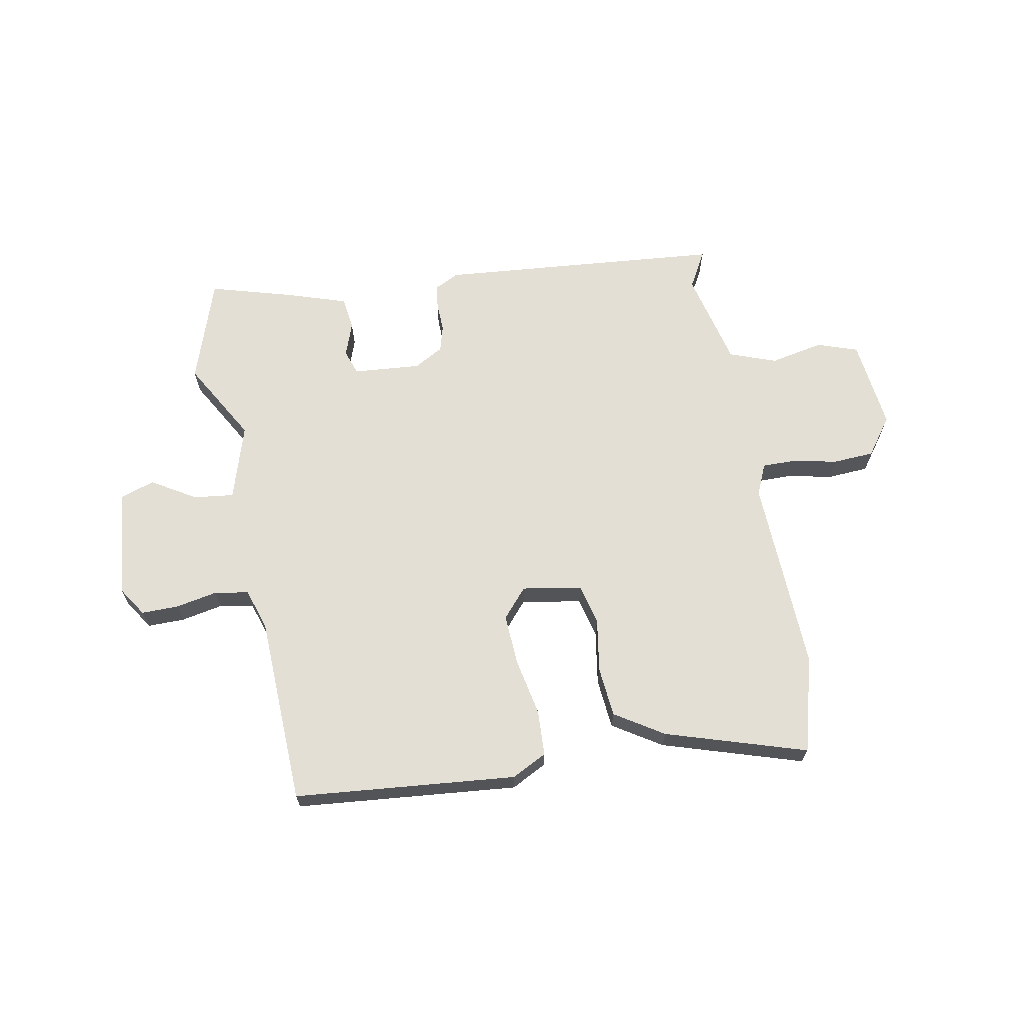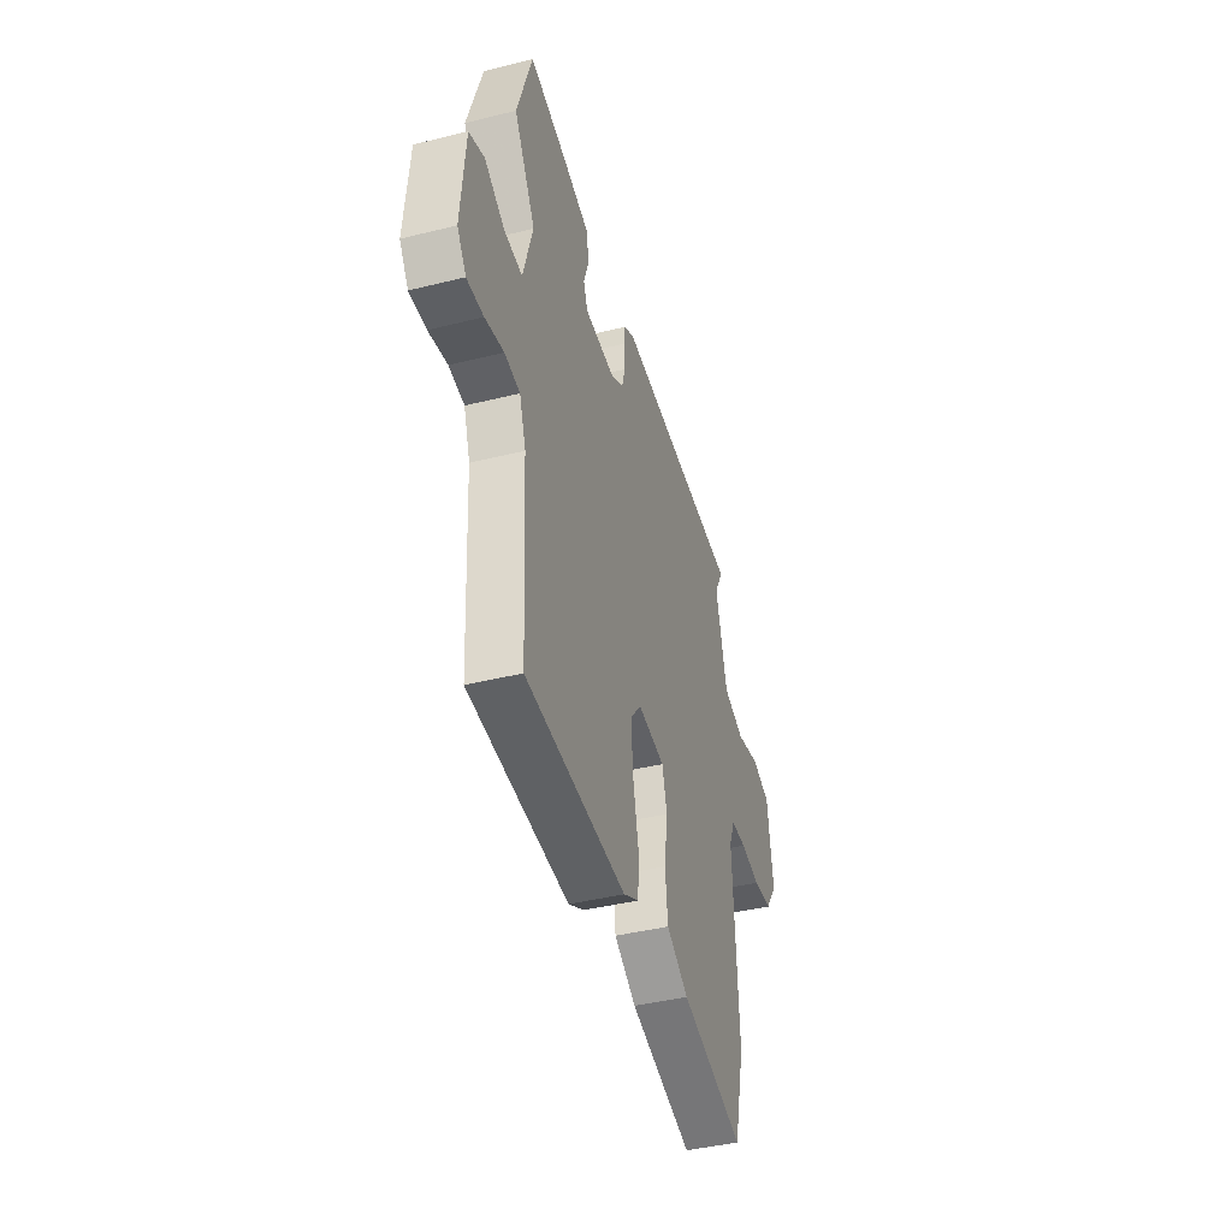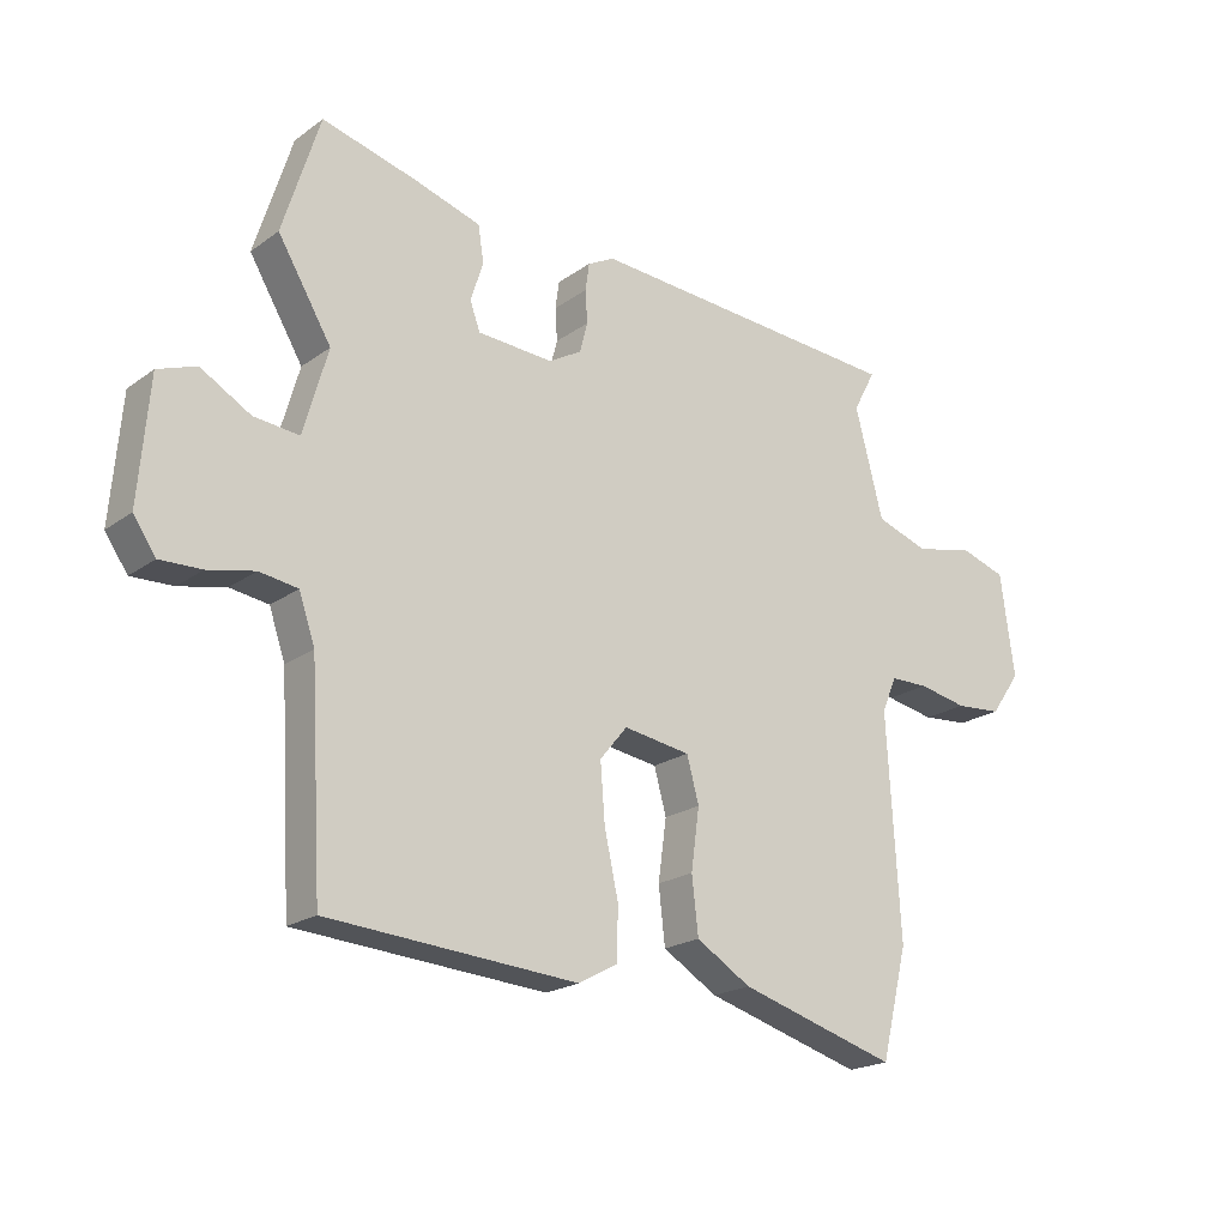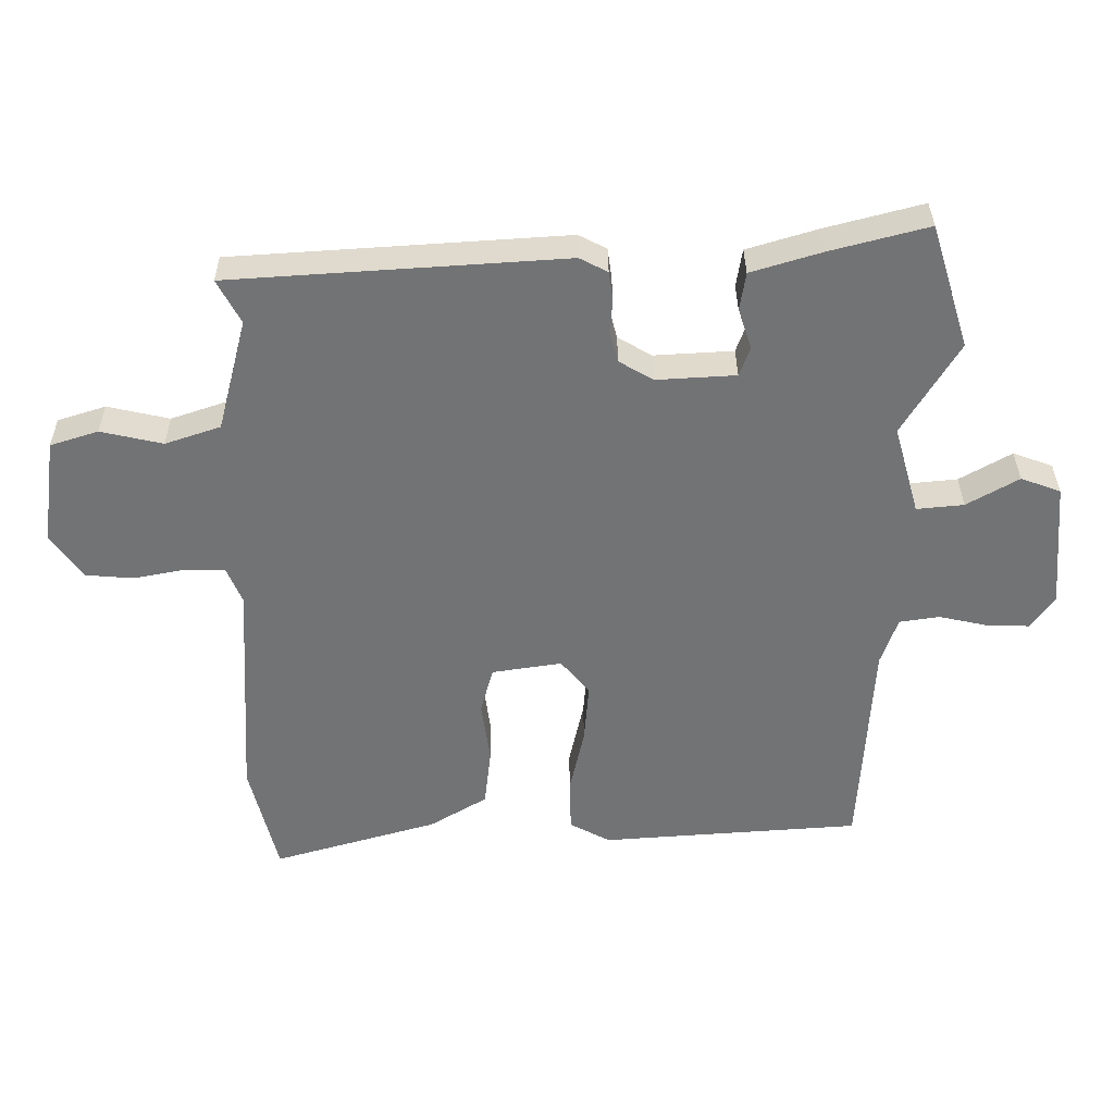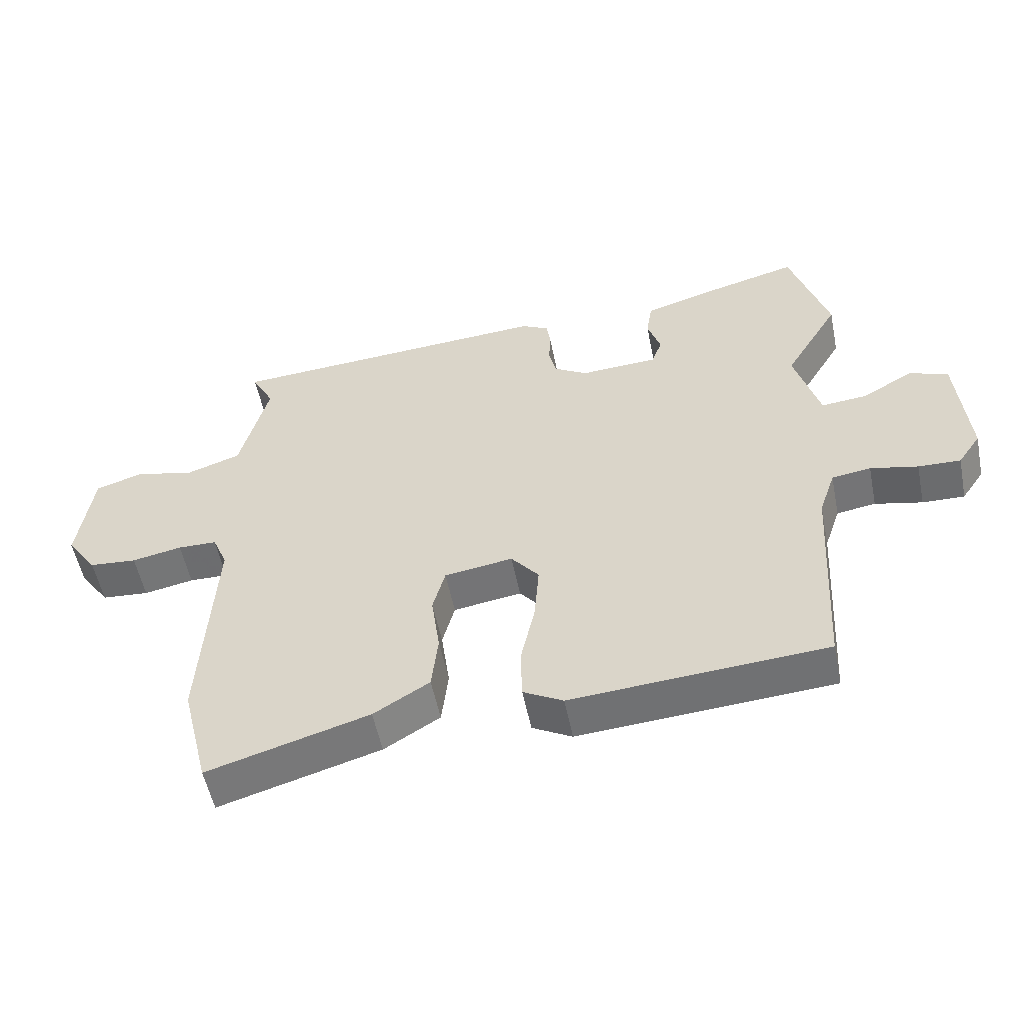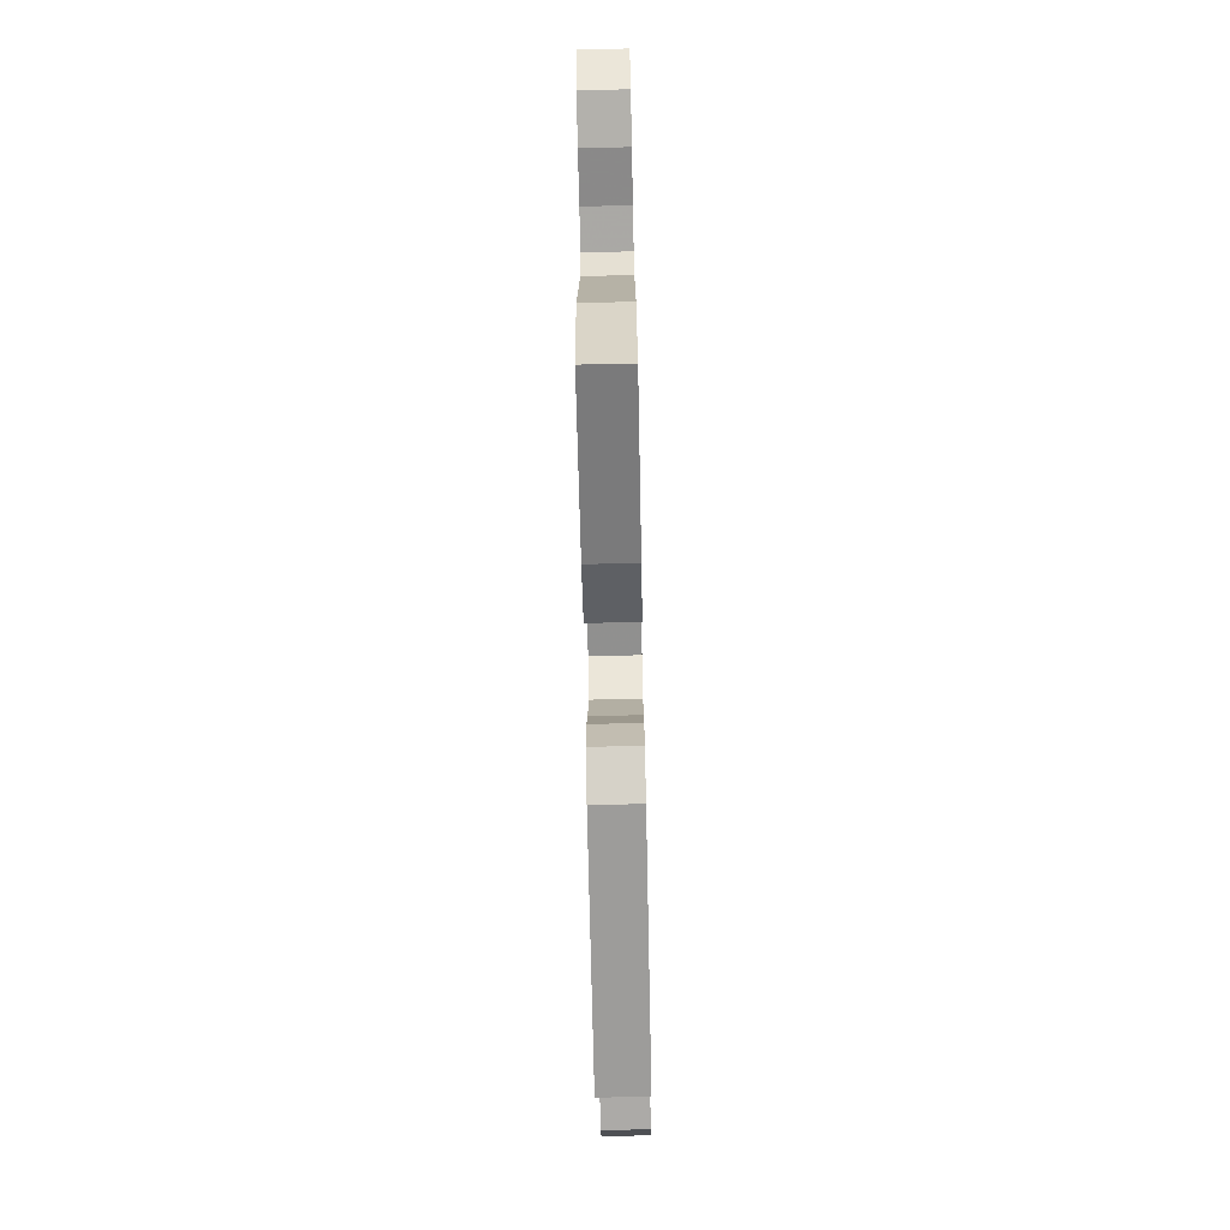
<metadata>
{"format":"obj","ext":"obj","renderer":"f3d","projection":"perspective","resolution":1024,"background":"white","views":[{"elev":66.3,"azim":170.7,"up":"+Y"},{"elev":-41.9,"azim":106.6,"up":"+Z"},{"elev":-20.5,"azim":141.9,"up":"+Z"},{"elev":34.3,"azim":-0.4,"up":"+Z"},{"elev":-54.1,"azim":11.4,"up":"+Z"},{"elev":-74.3,"azim":-88.8,"up":"+Z"}]}
</metadata>
<code>
v 0.48 0.07 0.565
v 0.538 0.07 0.379
v 0.454 0.07 0.239
v 0.492 0.07 0.105
v 0.563 0.07 0.112
v 0.641 0.07 0.157
v 0.701 0.07 0.135
v 0.717 0.07 -0.057
v 0.682 0.07 -0.108
v 0.617 0.07 -0.106
v 0.544 0.07 -0.09
v 0.484 0.07 -0.099
v 0.459 0.07 -0.172
v 0.44 0.07 -0.503
v 0.049 0.07 -0.531
v -0.012 0.07 -0.498
v -0.014 0.07 -0.417
v 0.008 0.07 -0.317
v 0.015 0.07 -0.227
v -0.028 0.07 -0.175
v -0.133 0.07 -0.191
v -0.152 0.07 -0.261
v -0.139 0.07 -0.356
v -0.149 0.07 -0.444
v -0.235 0.07 -0.496
v -0.483 0.07 -0.568
v -0.525 0.07 -0.398
v -0.505 0.07 -0.054
v -0.528 0.07 0.001
v -0.588 0.07 0.002
v -0.665 0.07 -0.013
v -0.738 0.07 -0.007
v -0.785 0.07 0.06
v -0.763 0.07 0.22
v -0.691 0.07 0.243
v -0.598 0.07 0.222
v -0.515 0.07 0.25
v -0.471 0.07 0.419
v -0.506 0.07 0.485
v -0.005 0.07 0.518
v 0.037 0.07 0.496
v 0.043 0.07 0.453
v 0.04 0.07 0.402
v 0.052 0.07 0.355
v 0.103 0.07 0.325
v 0.222 0.07 0.332
v 0.238 0.07 0.376
v 0.218 0.07 0.437
v 0.227 0.07 0.494
v 0.332 0.07 0.526
v 0.48 0 0.565
v 0.538 0 0.379
v 0.454 0 0.239
v 0.492 0 0.105
v 0.563 0 0.112
v 0.641 0 0.157
v 0.701 0 0.135
v 0.717 0 -0.057
v 0.682 0 -0.108
v 0.617 0 -0.106
v 0.544 0 -0.09
v 0.484 0 -0.099
v 0.459 0 -0.172
v 0.44 0 -0.503
v 0.049 0 -0.531
v -0.012 0 -0.498
v -0.014 0 -0.417
v 0.008 0 -0.317
v 0.015 0 -0.227
v -0.028 0 -0.175
v -0.133 0 -0.191
v -0.152 0 -0.261
v -0.139 0 -0.356
v -0.149 0 -0.444
v -0.235 0 -0.496
v -0.483 0 -0.568
v -0.525 0 -0.398
v -0.505 0 -0.054
v -0.528 0 0.001
v -0.588 0 0.002
v -0.665 0 -0.013
v -0.738 0 -0.007
v -0.785 0 0.06
v -0.763 0 0.22
v -0.691 0 0.243
v -0.598 0 0.222
v -0.515 0 0.25
v -0.471 0 0.419
v -0.506 0 0.485
v -0.005 0 0.518
v 0.037 0 0.496
v 0.043 0 0.453
v 0.04 0 0.402
v 0.052 0 0.355
v 0.103 0 0.325
v 0.222 0 0.332
v 0.238 0 0.376
v 0.218 0 0.437
v 0.227 0 0.494
v 0.332 0 0.526
f 47 48 49 50
f 46 47 50 1
f 40 41 42 43
f 38 39 40 43
f 37 38 43 44
f 36 37 44 45
f 34 35 36
f 33 34 36
f 30 31 32 33
f 29 30 33 36
f 28 29 36 45
f 22 23 24 25
f 21 22 25 26
f 15 16 17 18
f 13 14 15 18
f 12 13 18 19
f 8 9 10 11
f 8 11 12
f 5 6 7 8
f 4 5 8 12
f 3 4 12 19
f 46 1 2 3
f 21 26 27 28
f 20 21 28 45
f 20 45 46
f 3 19 20 46
f 100 99 98 97
f 51 100 97 96
f 93 92 91 90
f 93 90 89 88
f 94 93 88 87
f 95 94 87 86
f 86 85 84
f 86 84 83
f 83 82 81 80
f 86 83 80 79
f 95 86 79 78
f 75 74 73 72
f 76 75 72 71
f 68 67 66 65
f 68 65 64 63
f 69 68 63 62
f 61 60 59 58
f 62 61 58
f 58 57 56 55
f 62 58 55 54
f 69 62 54 53
f 53 52 51 96
f 78 77 76 71
f 95 78 71 70
f 96 95 70
f 96 70 69 53
f 1 51 52 2
f 2 52 53 3
f 3 53 54 4
f 4 54 55 5
f 5 55 56 6
f 6 56 57 7
f 7 57 58 8
f 8 58 59 9
f 9 59 60 10
f 10 60 61 11
f 11 61 62 12
f 12 62 63 13
f 13 63 64 14
f 14 64 65 15
f 15 65 66 16
f 16 66 67 17
f 17 67 68 18
f 18 68 69 19
f 19 69 70 20
f 20 70 71 21
f 21 71 72 22
f 22 72 73 23
f 23 73 74 24
f 24 74 75 25
f 25 75 76 26
f 26 76 77 27
f 27 77 78 28
f 28 78 79 29
f 29 79 80 30
f 30 80 81 31
f 31 81 82 32
f 32 82 83 33
f 33 83 84 34
f 34 84 85 35
f 35 85 86 36
f 36 86 87 37
f 37 87 88 38
f 38 88 89 39
f 39 89 90 40
f 40 90 91 41
f 41 91 92 42
f 42 92 93 43
f 43 93 94 44
f 44 94 95 45
f 45 95 96 46
f 46 96 97 47
f 47 97 98 48
f 48 98 99 49
f 49 99 100 50
f 50 100 51 1

</code>
